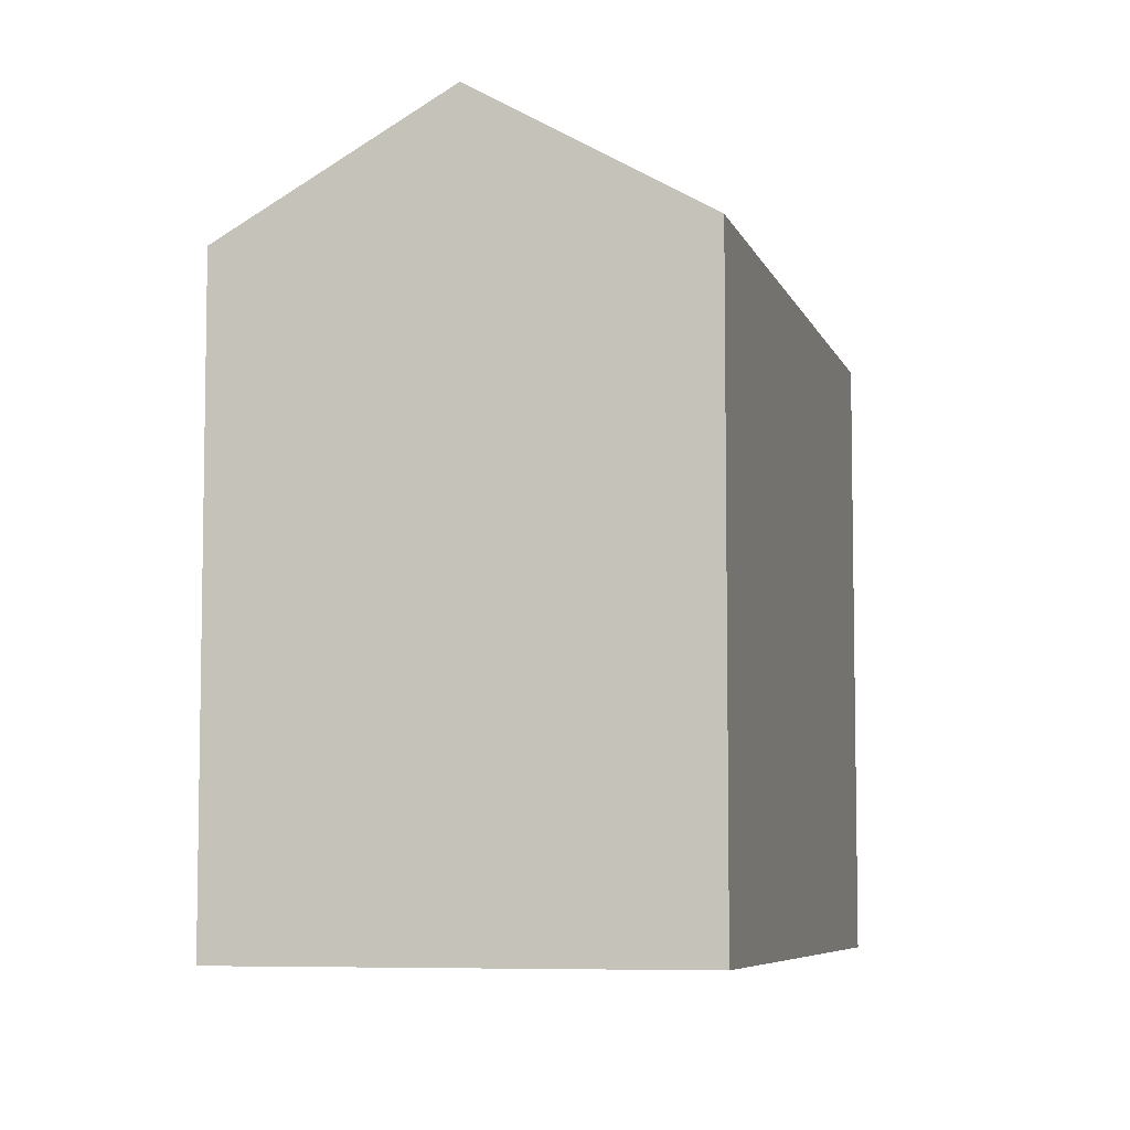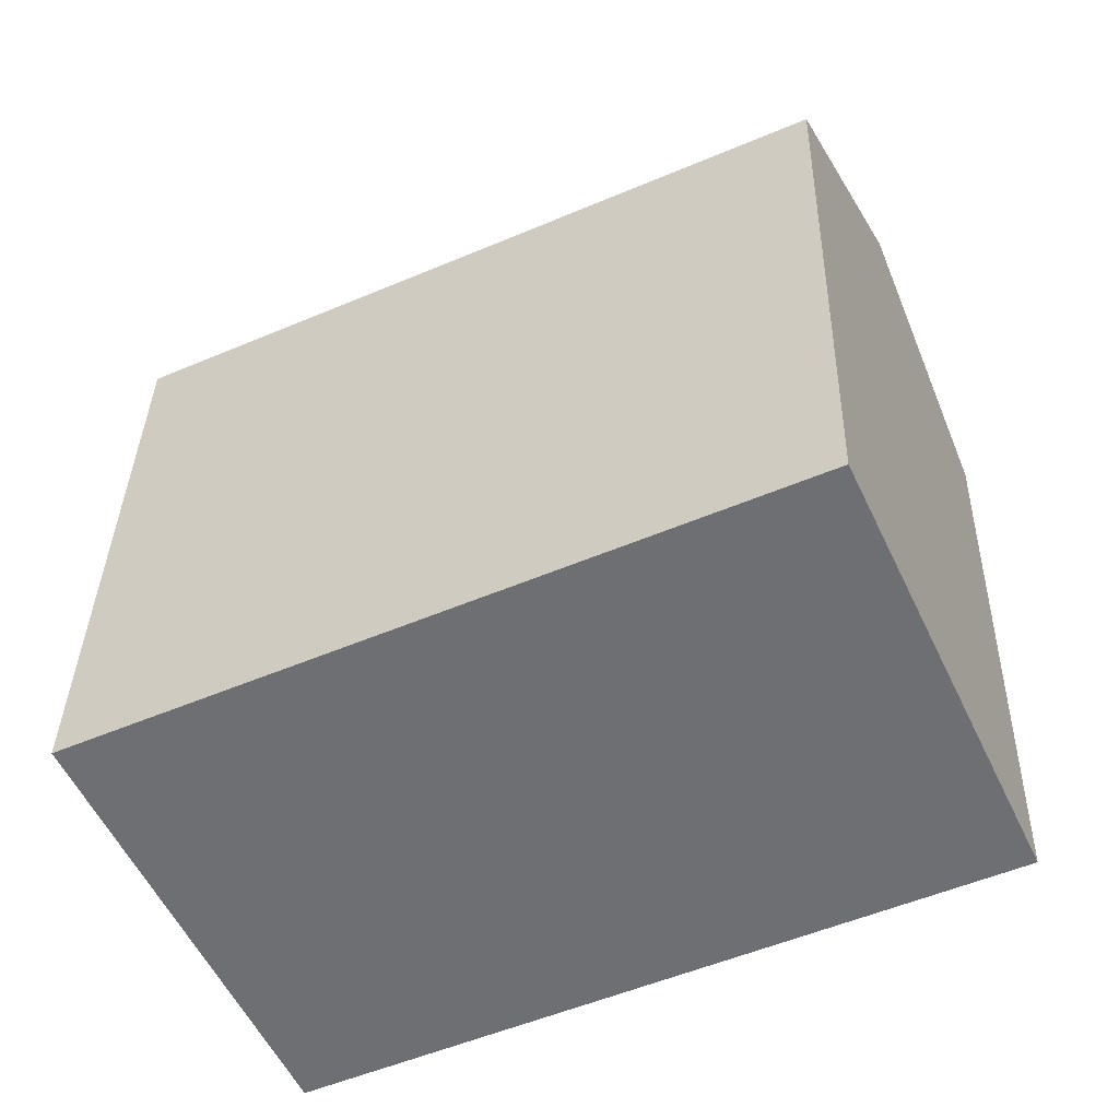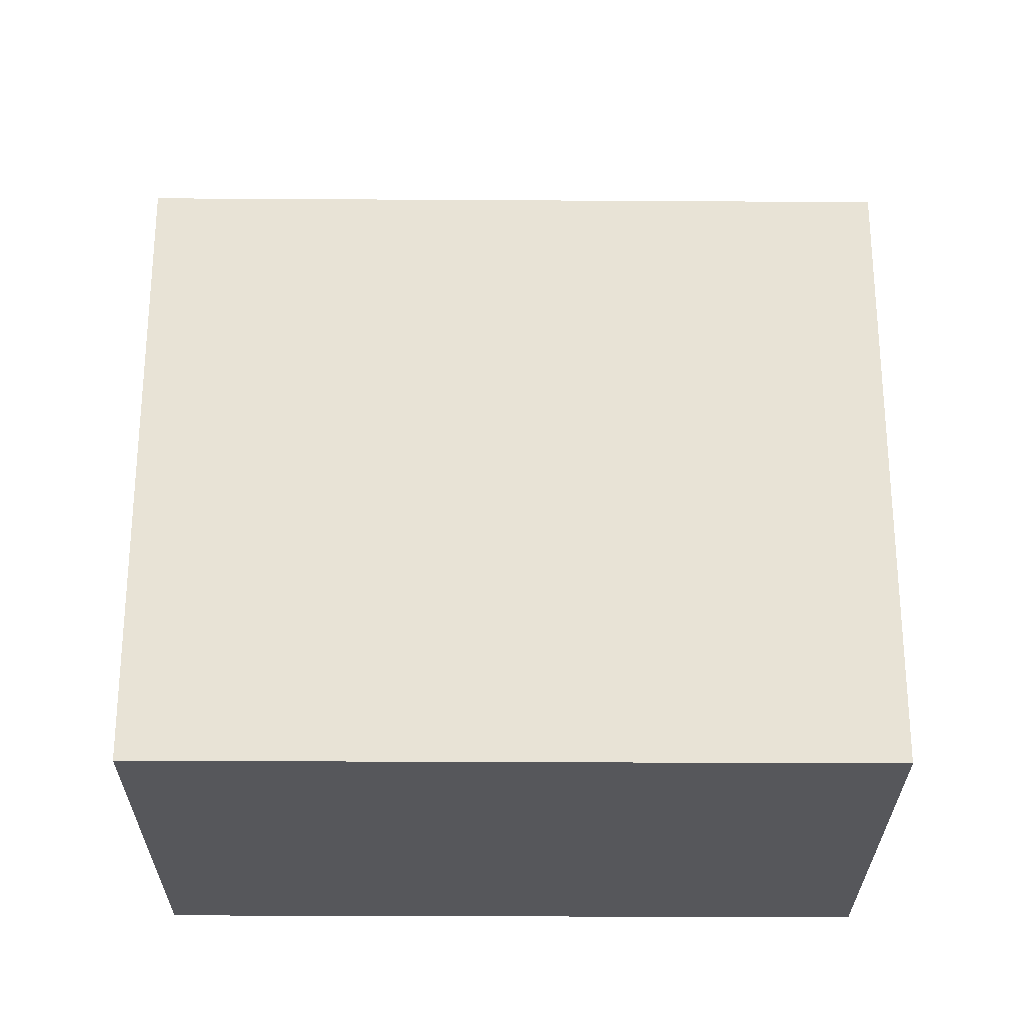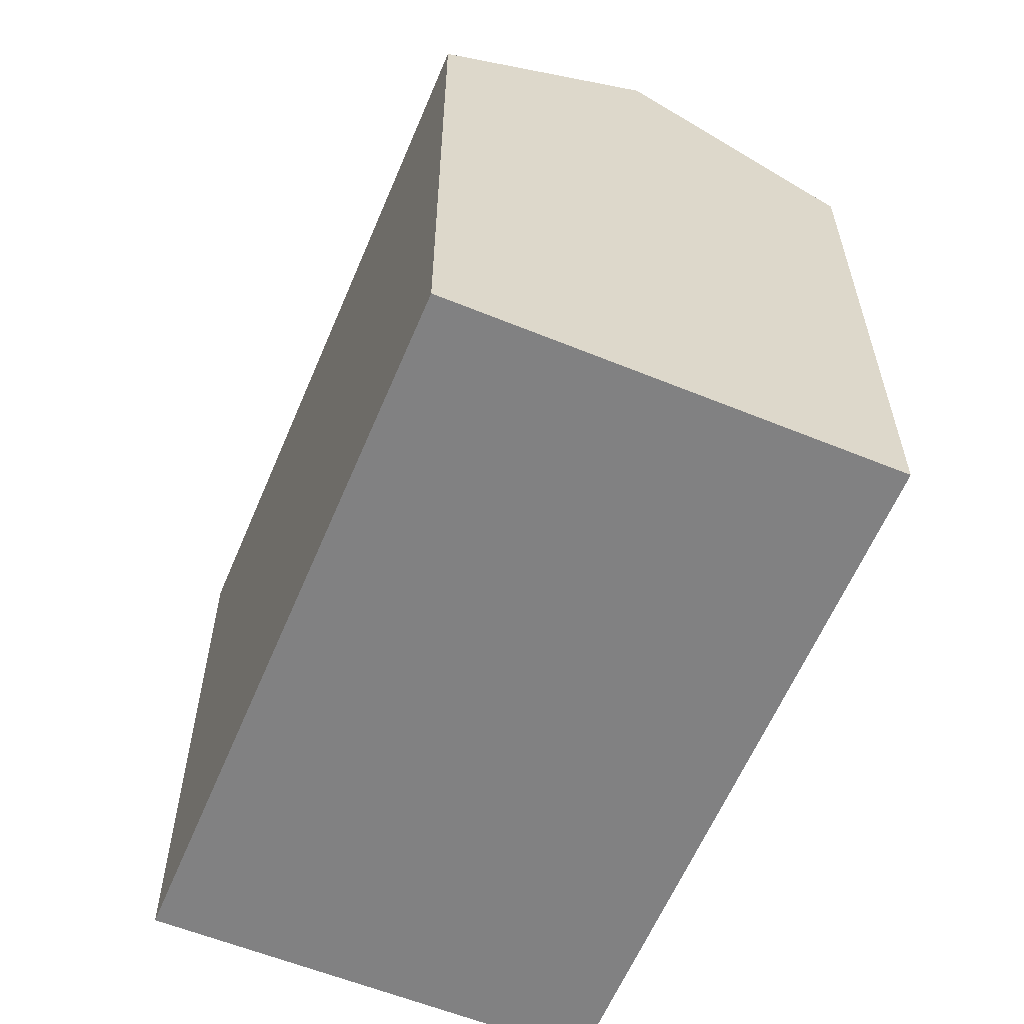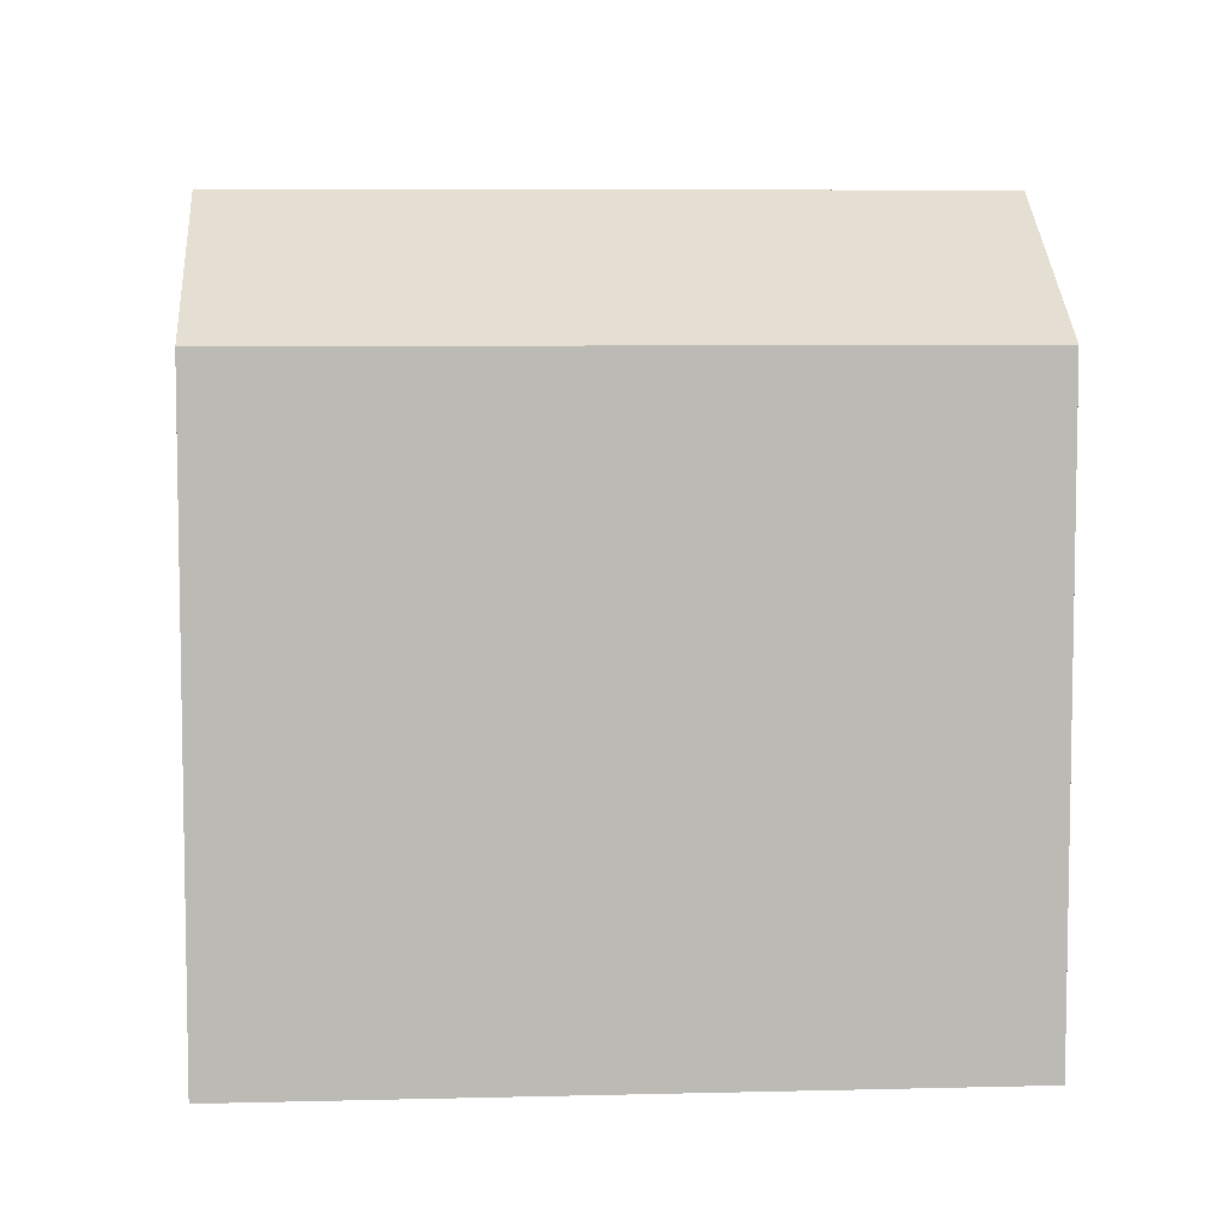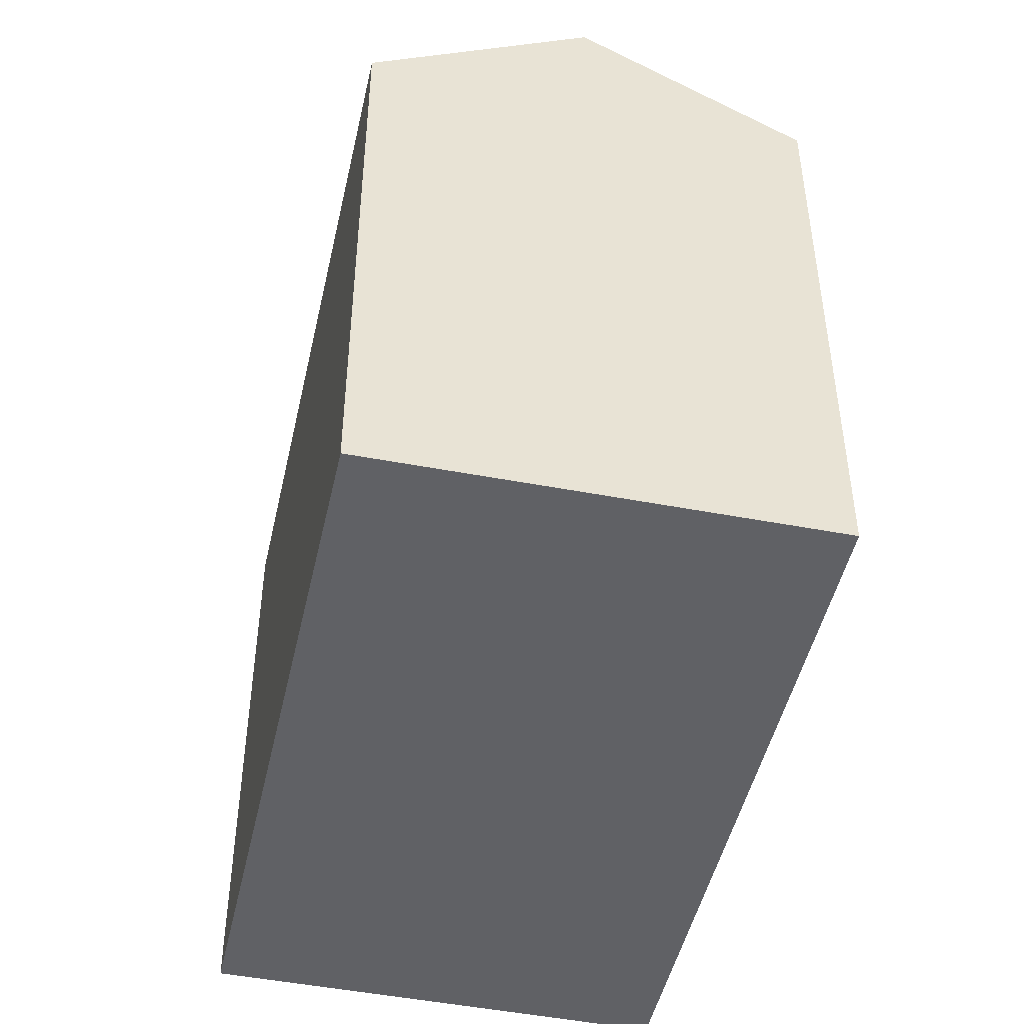
<metadata>
{"format":"obj","ext":"obj","renderer":"f3d","projection":"perspective","resolution":1024,"background":"white","views":[{"elev":-6.6,"azim":79.5,"up":"+Y"},{"elev":35.2,"azim":1.3,"up":"+Z"},{"elev":-27.2,"azim":-25.3,"up":"+Y"},{"elev":-60.5,"azim":42.5,"up":"+Y"},{"elev":6.9,"azim":151.0,"up":"+Y"},{"elev":-48.0,"azim":-127.3,"up":"+Y"}]}
</metadata>
<code>
v  2.555 19.61 -5.405
v  17.42 16.21 8.032
v  19.93 19.61 2.609
v  0.0003451 16.21 -0.0005131
v  5.109 16.21 -10.81
v  22.45 16.21 -2.814
v  19.93 -1.598e-16 2.609
v  22.45 1.723e-16 -2.813
v  17.42 -4.918e-16 8.032
v  2.554 3.309e-16 -5.404
v  0 0 0
v  5.108 6.618e-16 -10.81
g defaultobject
f 1 2 3
f 2 1 4
f 5 3 6
f 3 5 1
f 6 7 8
f 7 6 9
f 9 6 2
f 2 6 3
f 4 10 11
f 10 4 12
f 12 4 5
f 5 4 1
f 9 4 11
f 4 9 2
f 5 8 12
f 8 5 6
f 7 12 8
f 12 7 9
f 12 9 11
f 12 11 10

</code>
